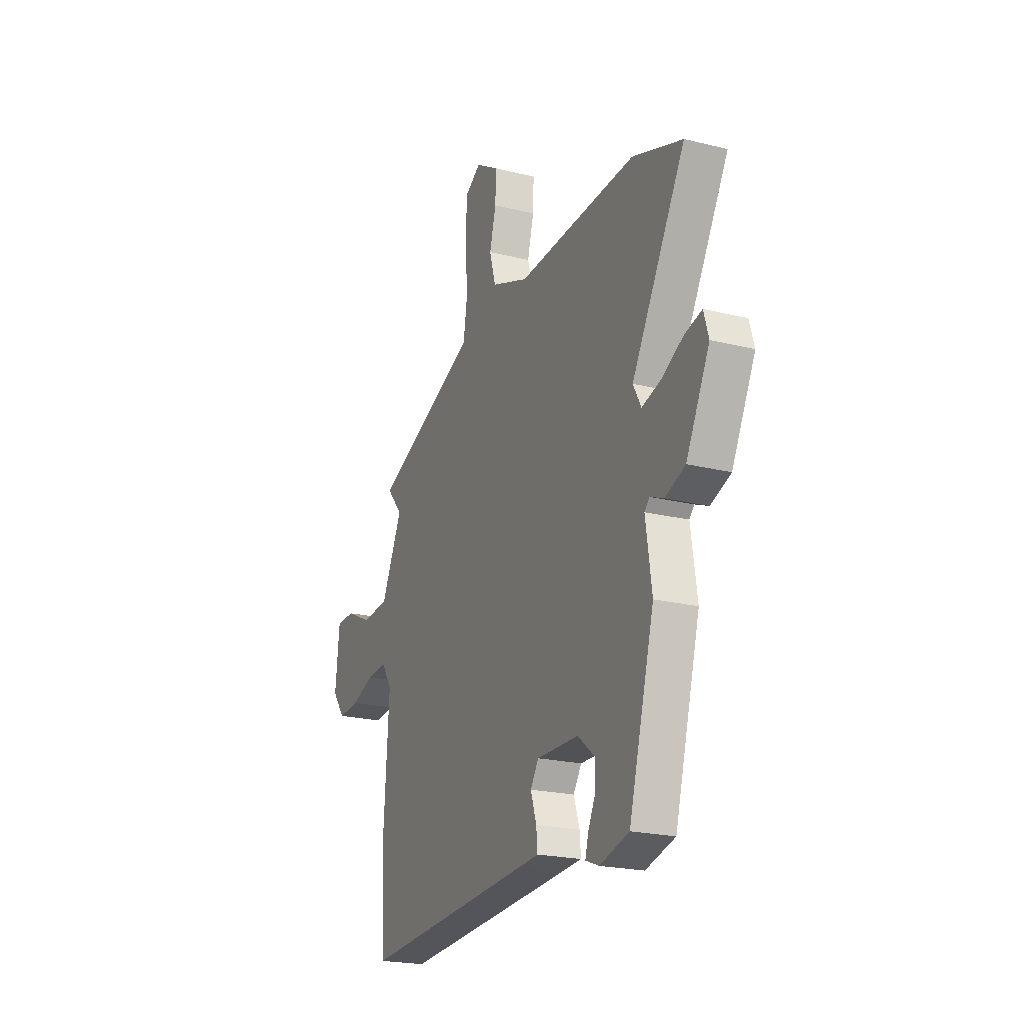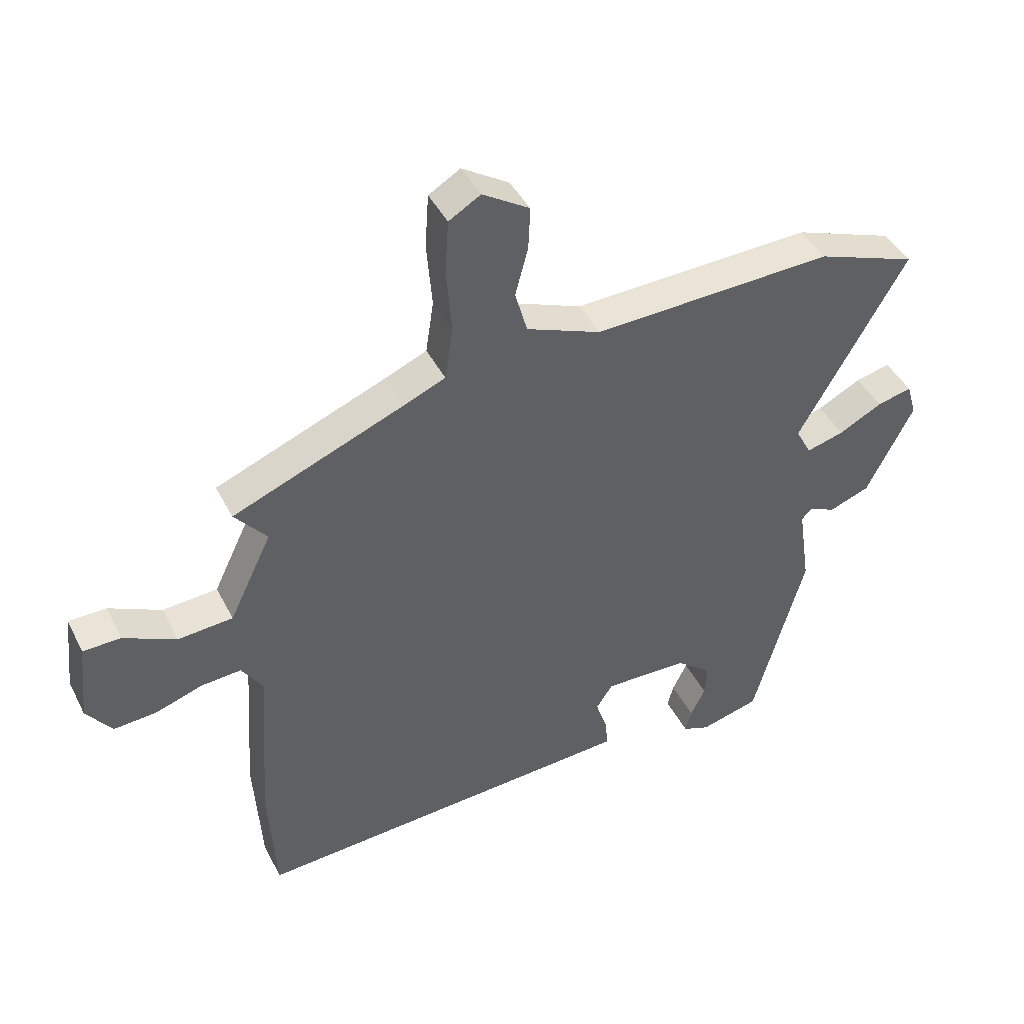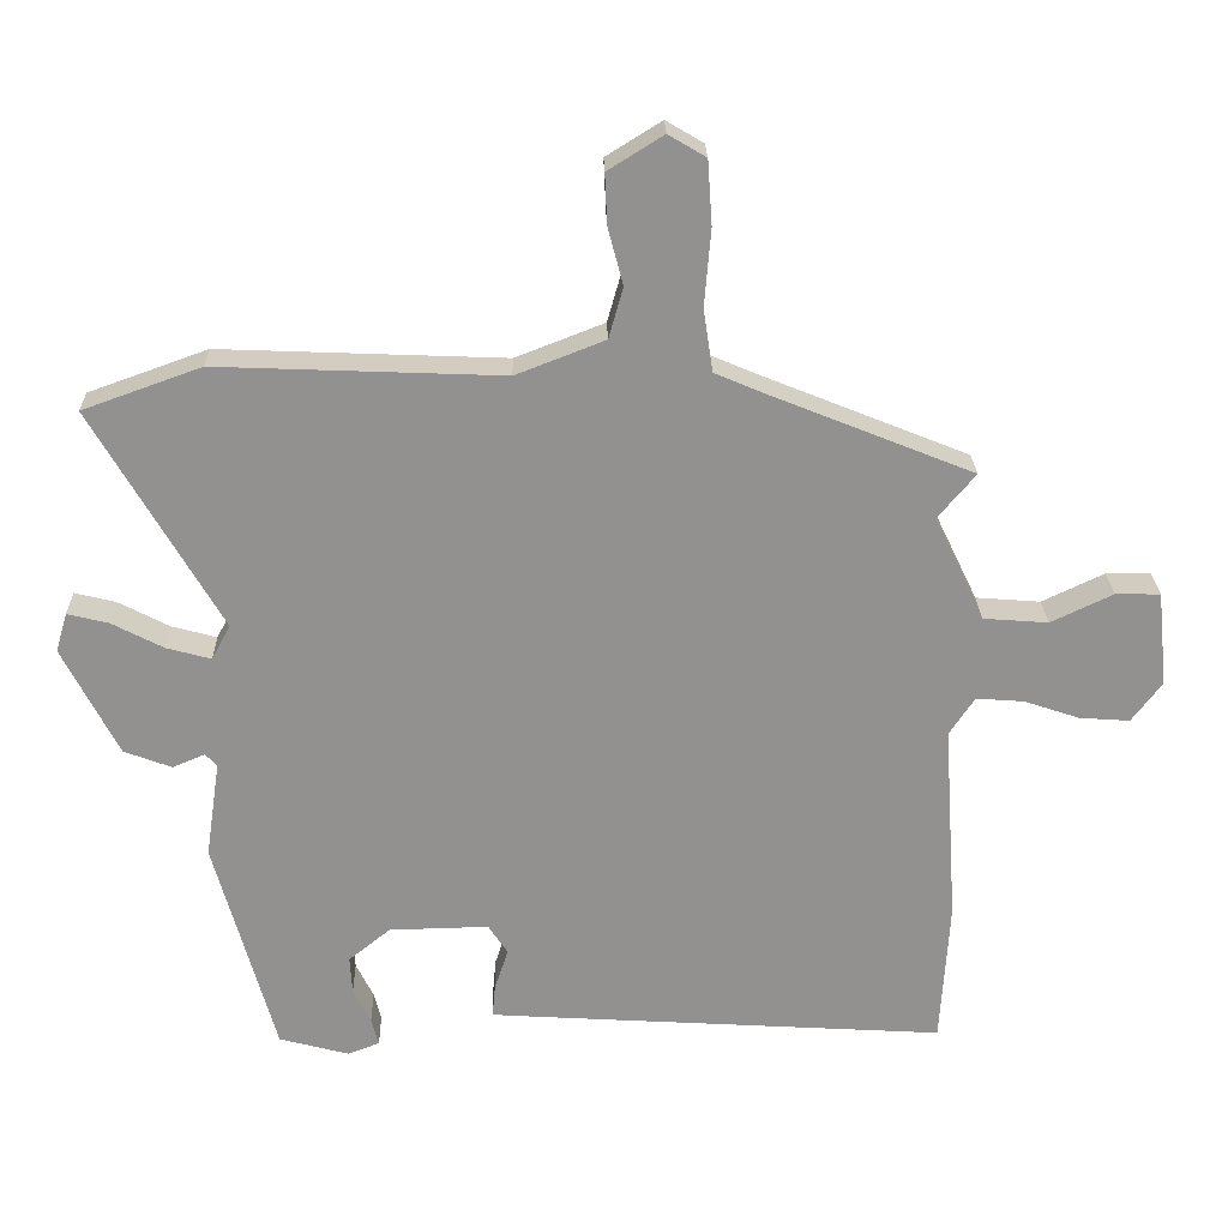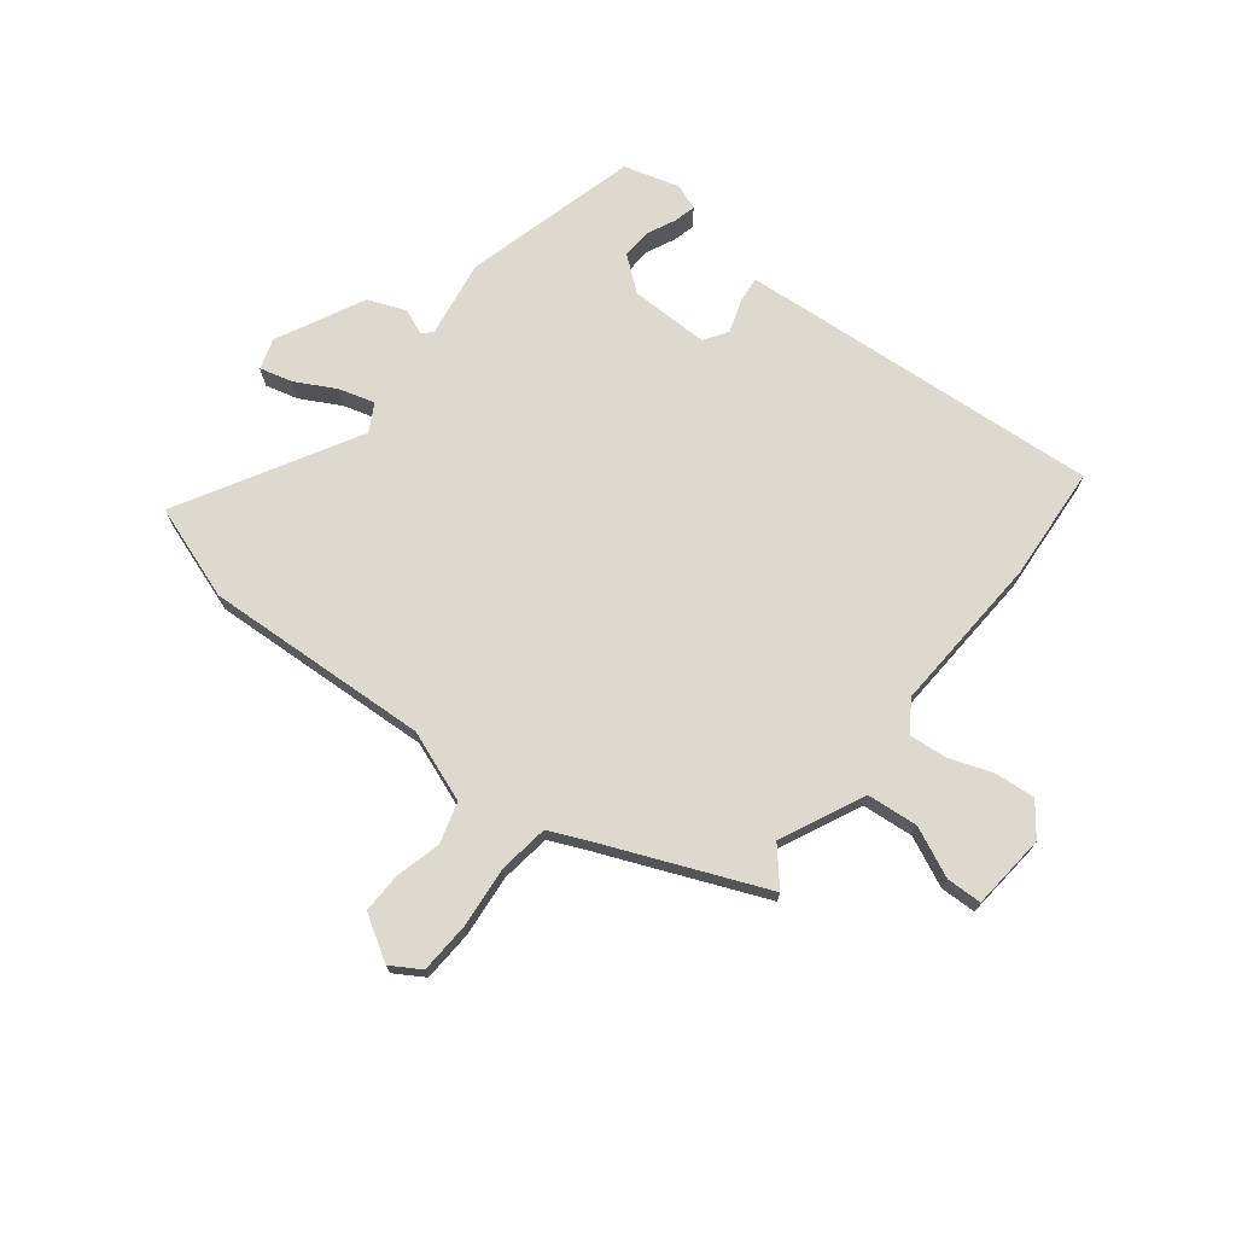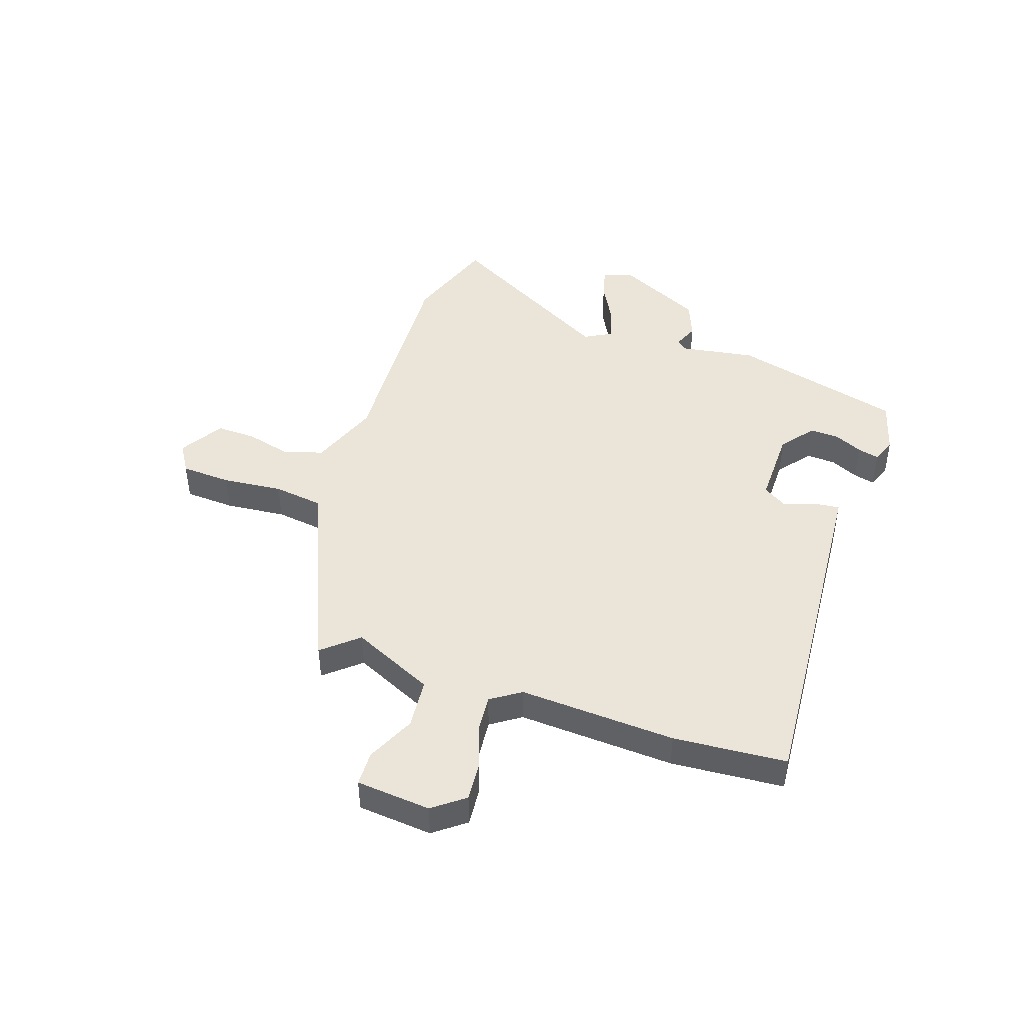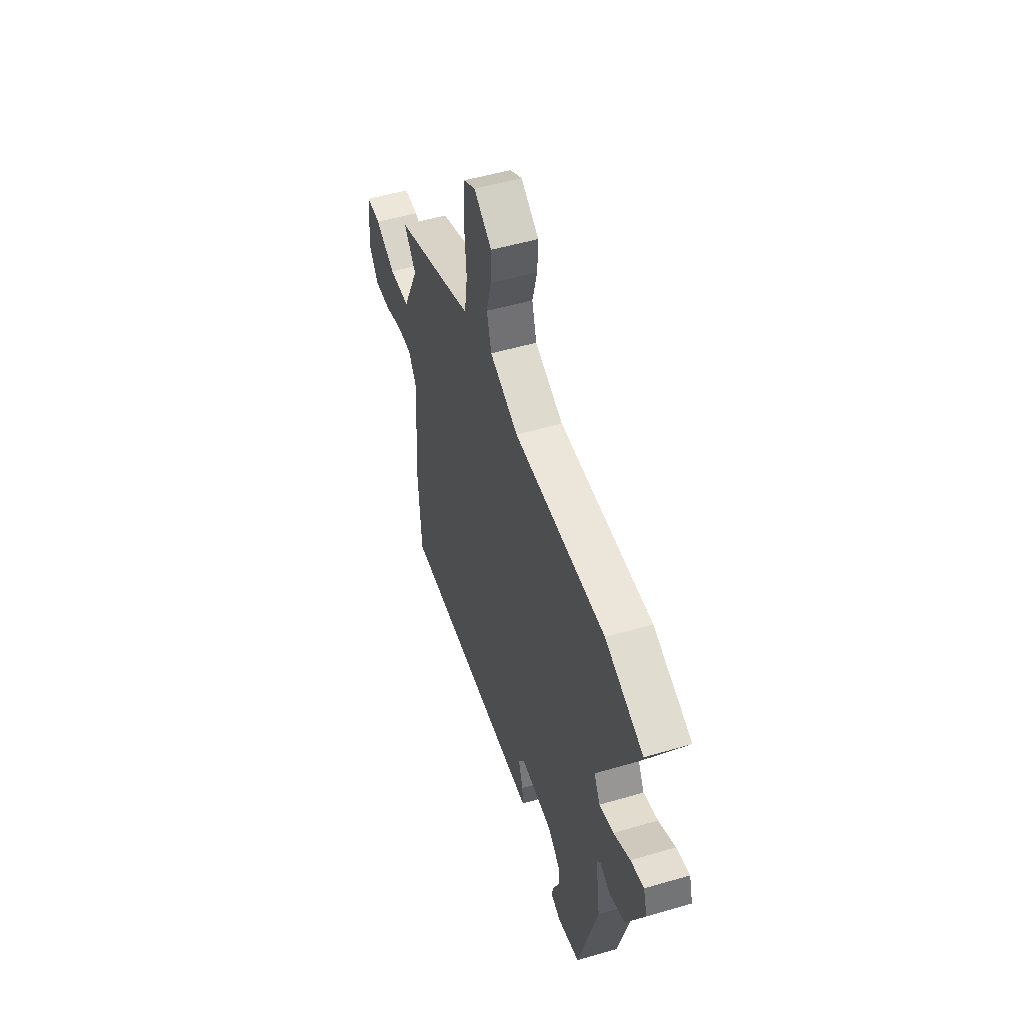
<metadata>
{"format":"obj","ext":"obj","renderer":"f3d","projection":"perspective","resolution":1024,"background":"white","views":[{"elev":-21.8,"azim":-113.5,"up":"+Z"},{"elev":43.1,"azim":154.6,"up":"+Z"},{"elev":24.0,"azim":-1.4,"up":"+Z"},{"elev":71.7,"azim":37.4,"up":"+Y"},{"elev":44.9,"azim":108.0,"up":"+Y"},{"elev":51.4,"azim":-107.7,"up":"+Z"}]}
</metadata>
<code>
v -0.654 0.07 0.445
v -0.49 0.07 0.504
v -0.095 0.07 0.488
v 0.028 0.07 0.536
v 0.048 0.07 0.607
v 0.027 0.07 0.686
v 0.024 0.07 0.756
v 0.101 0.07 0.804
v 0.153 0.07 0.773
v 0.159 0.07 0.684
v 0.15 0.07 0.577
v 0.163 0.07 0.49
v 0.231 0.07 0.461
v 0.513 0.07 0.347
v 0.46 0.07 0.284
v 0.53 0.07 0.139
v 0.62 0.07 0.132
v 0.706 0.07 0.173
v 0.768 0.07 0.172
v 0.782 0.07 0.04
v 0.74 0.07 -0.016
v 0.67 0.07 -0.011
v 0.593 0.07 0.015
v 0.527 0.07 0.02
v 0.492 0.07 -0.033
v 0.511 0.07 -0.311
v 0.499 0.07 -0.511
v -0.062 0.07 -0.476
v -0.137 0.07 -0.471
v -0.133 0.07 -0.426
v -0.114 0.07 -0.368
v -0.141 0.07 -0.327
v -0.279 0.07 -0.33
v -0.337 0.07 -0.377
v -0.334 0.07 -0.429
v -0.31 0.07 -0.478
v -0.3 0.07 -0.516
v -0.344 0.07 -0.533
v -0.441 0.07 -0.507
v -0.525 0.07 -0.204
v -0.505 0.07 -0.069
v -0.521 0.07 -0.052
v -0.566 0.07 -0.071
v -0.632 0.07 -0.046
v -0.709 0.07 0.105
v -0.693 0.07 0.159
v -0.636 0.07 0.145
v -0.565 0.07 0.108
v -0.503 0.07 0.091
v -0.477 0.07 0.139
v -0.654 0 0.445
v -0.49 0 0.504
v -0.095 0 0.488
v 0.028 0 0.536
v 0.048 0 0.607
v 0.027 0 0.686
v 0.024 0 0.756
v 0.101 0 0.804
v 0.153 0 0.773
v 0.159 0 0.684
v 0.15 0 0.577
v 0.163 0 0.49
v 0.231 0 0.461
v 0.513 0 0.347
v 0.46 0 0.284
v 0.53 0 0.139
v 0.62 0 0.132
v 0.706 0 0.173
v 0.768 0 0.172
v 0.782 0 0.04
v 0.74 0 -0.016
v 0.67 0 -0.011
v 0.593 0 0.015
v 0.527 0 0.02
v 0.492 0 -0.033
v 0.511 0 -0.311
v 0.499 0 -0.511
v -0.062 0 -0.476
v -0.137 0 -0.471
v -0.133 0 -0.426
v -0.114 0 -0.368
v -0.141 0 -0.327
v -0.279 0 -0.33
v -0.337 0 -0.377
v -0.334 0 -0.429
v -0.31 0 -0.478
v -0.3 0 -0.516
v -0.344 0 -0.533
v -0.441 0 -0.507
v -0.525 0 -0.204
v -0.505 0 -0.069
v -0.521 0 -0.052
v -0.566 0 -0.071
v -0.632 0 -0.046
v -0.709 0 0.105
v -0.693 0 0.159
v -0.636 0 0.145
v -0.565 0 0.108
v -0.503 0 0.091
v -0.477 0 0.139
f 45 46 47 48
f 45 48 49
f 42 43 44 45
f 42 45 49
f 41 42 49 50
f 39 40 41
f 38 39 41 50
f 35 36 37 38
f 34 35 38 50
f 28 29 30 31
f 26 27 28 31
f 25 26 31 32
f 24 25 32 33
f 20 21 22 23
f 20 23 24
f 17 18 19 20
f 16 17 20 24
f 15 16 24 33
f 13 14 15 33
f 8 9 10 11
f 8 11 12
f 5 6 7 8
f 5 8 12
f 4 5 12
f 3 4 12 13
f 50 1 2 3
f 33 34 50
f 3 13 33 50
f 98 97 96 95
f 99 98 95
f 95 94 93 92
f 99 95 92
f 100 99 92 91
f 91 90 89
f 100 91 89 88
f 88 87 86 85
f 100 88 85 84
f 81 80 79 78
f 81 78 77 76
f 82 81 76 75
f 83 82 75 74
f 73 72 71 70
f 74 73 70
f 70 69 68 67
f 74 70 67 66
f 83 74 66 65
f 83 65 64 63
f 61 60 59 58
f 62 61 58
f 58 57 56 55
f 62 58 55
f 62 55 54
f 63 62 54 53
f 53 52 51 100
f 100 84 83
f 100 83 63 53
f 1 51 52 2
f 2 52 53 3
f 3 53 54 4
f 4 54 55 5
f 5 55 56 6
f 6 56 57 7
f 7 57 58 8
f 8 58 59 9
f 9 59 60 10
f 10 60 61 11
f 11 61 62 12
f 12 62 63 13
f 13 63 64 14
f 14 64 65 15
f 15 65 66 16
f 16 66 67 17
f 17 67 68 18
f 18 68 69 19
f 19 69 70 20
f 20 70 71 21
f 21 71 72 22
f 22 72 73 23
f 23 73 74 24
f 24 74 75 25
f 25 75 76 26
f 26 76 77 27
f 27 77 78 28
f 28 78 79 29
f 29 79 80 30
f 30 80 81 31
f 31 81 82 32
f 32 82 83 33
f 33 83 84 34
f 34 84 85 35
f 35 85 86 36
f 36 86 87 37
f 37 87 88 38
f 38 88 89 39
f 39 89 90 40
f 40 90 91 41
f 41 91 92 42
f 42 92 93 43
f 43 93 94 44
f 44 94 95 45
f 45 95 96 46
f 46 96 97 47
f 47 97 98 48
f 48 98 99 49
f 49 99 100 50
f 50 100 51 1

</code>
